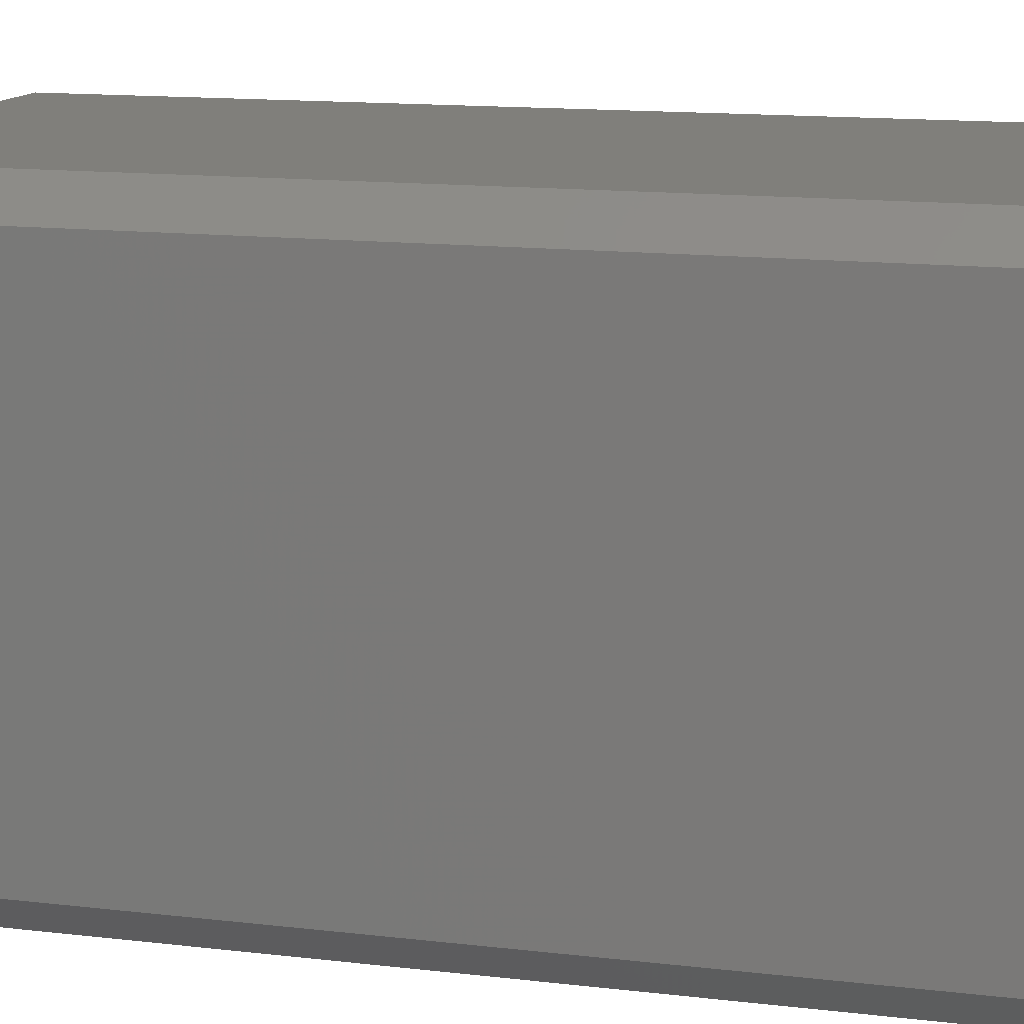
<metadata>
{"format":"stl","ext":"stl","renderer":"f3d","projection":"perspective","resolution":1024,"background":"white","views":[{"elev":12.6,"azim":106.1,"up":"+Z"}]}
</metadata>
<code>
# stl→obj: 384 verts, 764 faces
v -0.01167 -0.02333 -0.01335
v -0.01167 -0.0267 -0.01167
v -0.01335 -0.02333 -0.01167
v -0.01167 -0.01667 -0.01335
v -0.01335 -0.01667 -0.01167
v -0.01167 -0.01 -0.01335
v -0.01335 -0.01 -0.01167
v -0.01167 -0.003333 -0.01335
v -0.01335 -0.003333 -0.01167
v -0.01167 0.003333 -0.01335
v -0.01335 0.003333 -0.01167
v -0.01167 0.01 -0.01335
v -0.01335 0.01 -0.01167
v -0.01167 0.01667 -0.01335
v -0.01335 0.01667 -0.01167
v -0.01167 0.02333 -0.01335
v -0.01335 0.02333 -0.01167
v -0.01167 0.0267 -0.01167
v -0.008333 -0.02333 -0.01335
v -0.008333 -0.0267 -0.01167
v -0.008333 -0.01667 -0.01335
v -0.008333 -0.01 -0.01335
v -0.008333 -0.003333 -0.01335
v -0.008333 0.003333 -0.01335
v -0.008333 0.01 -0.01335
v -0.008333 0.01667 -0.01335
v -0.008333 0.02333 -0.01335
v -0.008333 0.0267 -0.01167
v -0.005 -0.02333 -0.01335
v -0.005 -0.0267 -0.01167
v -0.005 -0.01667 -0.01335
v -0.005 -0.01 -0.01335
v -0.005 -0.003333 -0.01335
v -0.005 0.003333 -0.01335
v -0.005 0.01 -0.01335
v -0.005 0.01667 -0.01335
v -0.005 0.02333 -0.01335
v -0.005 0.0267 -0.01167
v -0.001667 -0.02333 -0.01335
v -0.001667 -0.0267 -0.01167
v -0.001667 -0.01667 -0.01335
v -0.001667 -0.01 -0.01335
v -0.001667 -0.003333 -0.01335
v -0.001667 0.003333 -0.01335
v -0.001667 0.01 -0.01335
v -0.001667 0.01667 -0.01335
v -0.001667 0.02333 -0.01335
v -0.001667 0.0267 -0.01167
v 0.001667 -0.02333 -0.01335
v 0.001667 -0.0267 -0.01167
v 0.001667 -0.01667 -0.01335
v 0.001667 -0.01 -0.01335
v 0.001667 -0.003333 -0.01335
v 0.001667 0.003333 -0.01335
v 0.001667 0.01 -0.01335
v 0.001667 0.01667 -0.01335
v 0.001667 0.02333 -0.01335
v 0.001667 0.0267 -0.01167
v 0.005 -0.02333 -0.01335
v 0.005 -0.0267 -0.01167
v 0.005 -0.01667 -0.01335
v 0.005 -0.01 -0.01335
v 0.005 -0.003333 -0.01335
v 0.005 0.003333 -0.01335
v 0.005 0.01 -0.01335
v 0.005 0.01667 -0.01335
v 0.005 0.02333 -0.01335
v 0.005 0.0267 -0.01167
v 0.008333 -0.02333 -0.01335
v 0.008333 -0.0267 -0.01167
v 0.008333 -0.01667 -0.01335
v 0.008333 -0.01 -0.01335
v 0.008333 -0.003333 -0.01335
v 0.008333 0.003333 -0.01335
v 0.008333 0.01 -0.01335
v 0.008333 0.01667 -0.01335
v 0.008333 0.02333 -0.01335
v 0.008333 0.0267 -0.01167
v 0.01167 -0.02333 -0.01335
v 0.01167 -0.0267 -0.01167
v 0.01167 -0.01667 -0.01335
v 0.01167 -0.01 -0.01335
v 0.01167 -0.003333 -0.01335
v 0.01167 0.003333 -0.01335
v 0.01167 0.01 -0.01335
v 0.01167 0.01667 -0.01335
v 0.01167 0.02333 -0.01335
v 0.01167 0.0267 -0.01167
v 0.01335 -0.02333 -0.01167
v 0.01335 -0.01667 -0.01167
v 0.01335 -0.01 -0.01167
v 0.01335 -0.003333 -0.01167
v 0.01335 0.003333 -0.01167
v 0.01335 0.01 -0.01167
v 0.01335 0.01667 -0.01167
v 0.01335 0.02333 -0.01167
v -0.01167 -0.0267 -0.008333
v -0.01335 -0.02333 -0.008333
v -0.01335 -0.01667 -0.008333
v -0.01335 -0.01 -0.008333
v -0.01335 -0.003333 -0.008333
v -0.01335 0.003333 -0.008333
v -0.01335 0.01 -0.008333
v -0.01335 0.01667 -0.008333
v -0.01335 0.02333 -0.008333
v -0.01167 0.0267 -0.008333
v -0.008333 -0.0267 -0.008333
v -0.008333 0.0267 -0.008333
v -0.005 -0.0267 -0.008333
v -0.005 0.0267 -0.008333
v -0.001667 -0.0267 -0.008333
v -0.001667 0.0267 -0.008333
v 0.001667 -0.0267 -0.008333
v 0.001667 0.0267 -0.008333
v 0.005 -0.0267 -0.008333
v 0.005 0.0267 -0.008333
v 0.008333 -0.0267 -0.008333
v 0.008333 0.0267 -0.008333
v 0.01167 -0.0267 -0.008333
v 0.01167 0.0267 -0.008333
v 0.01335 -0.02333 -0.008333
v 0.01335 -0.01667 -0.008333
v 0.01335 -0.01 -0.008333
v 0.01335 -0.003333 -0.008333
v 0.01335 0.003333 -0.008333
v 0.01335 0.01 -0.008333
v 0.01335 0.01667 -0.008333
v 0.01335 0.02333 -0.008333
v -0.01167 -0.0267 -0.005
v -0.01335 -0.02333 -0.005
v -0.01335 -0.01667 -0.005
v -0.01335 -0.01 -0.005
v -0.01335 -0.003333 -0.005
v -0.01335 0.003333 -0.005
v -0.01335 0.01 -0.005
v -0.01335 0.01667 -0.005
v -0.01335 0.02333 -0.005
v -0.01167 0.0267 -0.005
v -0.008333 -0.0267 -0.005
v -0.008333 0.0267 -0.005
v -0.005 -0.0267 -0.005
v -0.005 0.0267 -0.005
v -0.001667 -0.0267 -0.005
v -0.001667 0.0267 -0.005
v 0.001667 -0.0267 -0.005
v 0.001667 0.0267 -0.005
v 0.005 -0.0267 -0.005
v 0.005 0.0267 -0.005
v 0.008333 -0.0267 -0.005
v 0.008333 0.0267 -0.005
v 0.01167 -0.0267 -0.005
v 0.01167 0.0267 -0.005
v 0.01335 -0.02333 -0.005
v 0.01335 -0.01667 -0.005
v 0.01335 -0.01 -0.005
v 0.01335 -0.003333 -0.005
v 0.01335 0.003333 -0.005
v 0.01335 0.01 -0.005
v 0.01335 0.01667 -0.005
v 0.01335 0.02333 -0.005
v -0.01167 -0.0267 -0.001667
v -0.01335 -0.02333 -0.001667
v -0.01335 -0.01667 -0.001667
v -0.01335 -0.01 -0.001667
v -0.01335 -0.003333 -0.001667
v -0.01335 0.003333 -0.001667
v -0.01335 0.01 -0.001667
v -0.01335 0.01667 -0.001667
v -0.01335 0.02333 -0.001667
v -0.01167 0.0267 -0.001667
v -0.008333 -0.0267 -0.001667
v -0.008333 0.0267 -0.001667
v -0.005 -0.0267 -0.001667
v -0.005 0.0267 -0.001667
v -0.001667 -0.0267 -0.001667
v -0.001667 0.0267 -0.001667
v 0.001667 -0.0267 -0.001667
v 0.001667 0.0267 -0.001667
v 0.005 -0.0267 -0.001667
v 0.005 0.0267 -0.001667
v 0.008333 -0.0267 -0.001667
v 0.008333 0.0267 -0.001667
v 0.01167 -0.0267 -0.001667
v 0.01167 0.0267 -0.001667
v 0.01335 -0.02333 -0.001667
v 0.01335 -0.01667 -0.001667
v 0.01335 -0.01 -0.001667
v 0.01335 -0.003333 -0.001667
v 0.01335 0.003333 -0.001667
v 0.01335 0.01 -0.001667
v 0.01335 0.01667 -0.001667
v 0.01335 0.02333 -0.001667
v -0.01167 -0.0267 0.001667
v -0.01335 -0.02333 0.001667
v -0.01335 -0.01667 0.001667
v -0.01335 -0.01 0.001667
v -0.01335 -0.003333 0.001667
v -0.01335 0.003333 0.001667
v -0.01335 0.01 0.001667
v -0.01335 0.01667 0.001667
v -0.01335 0.02333 0.001667
v -0.01167 0.0267 0.001667
v -0.008333 -0.0267 0.001667
v -0.008333 0.0267 0.001667
v -0.005 -0.0267 0.001667
v -0.005 0.0267 0.001667
v -0.001667 -0.0267 0.001667
v -0.001667 0.0267 0.001667
v 0.001667 -0.0267 0.001667
v 0.001667 0.0267 0.001667
v 0.005 -0.0267 0.001667
v 0.005 0.0267 0.001667
v 0.008333 -0.0267 0.001667
v 0.008333 0.0267 0.001667
v 0.01167 -0.0267 0.001667
v 0.01167 0.0267 0.001667
v 0.01335 -0.02333 0.001667
v 0.01335 -0.01667 0.001667
v 0.01335 -0.01 0.001667
v 0.01335 -0.003333 0.001667
v 0.01335 0.003333 0.001667
v 0.01335 0.01 0.001667
v 0.01335 0.01667 0.001667
v 0.01335 0.02333 0.001667
v -0.01167 -0.0267 0.005
v -0.01335 -0.02333 0.005
v -0.01335 -0.01667 0.005
v -0.01335 -0.01 0.005
v -0.01335 -0.003333 0.005
v -0.01335 0.003333 0.005
v -0.01335 0.01 0.005
v -0.01335 0.01667 0.005
v -0.01335 0.02333 0.005
v -0.01167 0.0267 0.005
v -0.008333 -0.0267 0.005
v -0.008333 0.0267 0.005
v -0.005 -0.0267 0.005
v -0.005 0.0267 0.005
v -0.001667 -0.0267 0.005
v -0.001667 0.0267 0.005
v 0.001667 -0.0267 0.005
v 0.001667 0.0267 0.005
v 0.005 -0.0267 0.005
v 0.005 0.0267 0.005
v 0.008333 -0.0267 0.005
v 0.008333 0.0267 0.005
v 0.01167 -0.0267 0.005
v 0.01167 0.0267 0.005
v 0.01335 -0.02333 0.005
v 0.01335 -0.01667 0.005
v 0.01335 -0.01 0.005
v 0.01335 -0.003333 0.005
v 0.01335 0.003333 0.005
v 0.01335 0.01 0.005
v 0.01335 0.01667 0.005
v 0.01335 0.02333 0.005
v -0.01167 -0.0267 0.008333
v -0.01335 -0.02333 0.008333
v -0.01335 -0.01667 0.008333
v -0.01335 -0.01 0.008333
v -0.01335 -0.003333 0.008333
v -0.01335 0.003333 0.008333
v -0.01335 0.01 0.008333
v -0.01335 0.01667 0.008333
v -0.01335 0.02333 0.008333
v -0.01167 0.0267 0.008333
v -0.008333 -0.0267 0.008333
v -0.008333 0.0267 0.008333
v -0.005 -0.0267 0.008333
v -0.005 0.0267 0.008333
v -0.001667 -0.0267 0.008333
v -0.001667 0.0267 0.008333
v 0.001667 -0.0267 0.008333
v 0.001667 0.0267 0.008333
v 0.005 -0.0267 0.008333
v 0.005 0.0267 0.008333
v 0.008333 -0.0267 0.008333
v 0.008333 0.0267 0.008333
v 0.01167 -0.0267 0.008333
v 0.01167 0.0267 0.008333
v 0.01335 -0.02333 0.008333
v 0.01335 -0.01667 0.008333
v 0.01335 -0.01 0.008333
v 0.01335 -0.003333 0.008333
v 0.01335 0.003333 0.008333
v 0.01335 0.01 0.008333
v 0.01335 0.01667 0.008333
v 0.01335 0.02333 0.008333
v -0.01167 -0.0267 0.01167
v -0.01335 -0.02333 0.01167
v -0.01335 -0.01667 0.01167
v -0.01335 -0.01 0.01167
v -0.01335 -0.003333 0.01167
v -0.01335 0.003333 0.01167
v -0.01335 0.01 0.01167
v -0.01335 0.01667 0.01167
v -0.01335 0.02333 0.01167
v -0.01167 0.0267 0.01167
v -0.008333 -0.0267 0.01167
v -0.008333 0.0267 0.01167
v -0.005 -0.0267 0.01167
v -0.005 0.0267 0.01167
v -0.001667 -0.0267 0.01167
v -0.001667 0.0267 0.01167
v 0.001667 -0.0267 0.01167
v 0.001667 0.0267 0.01167
v 0.005 -0.0267 0.01167
v 0.005 0.0267 0.01167
v 0.008333 -0.0267 0.01167
v 0.008333 0.0267 0.01167
v 0.01167 -0.0267 0.01167
v 0.01167 0.0267 0.01167
v 0.01335 -0.02333 0.01167
v 0.01335 -0.01667 0.01167
v 0.01335 -0.01 0.01167
v 0.01335 -0.003333 0.01167
v 0.01335 0.003333 0.01167
v 0.01335 0.01 0.01167
v 0.01335 0.01667 0.01167
v 0.01335 0.02333 0.01167
v -0.01167 -0.02333 0.01335
v -0.01167 -0.01667 0.01335
v -0.01167 -0.01 0.01335
v -0.01167 -0.003333 0.01335
v -0.01167 0.003333 0.01335
v -0.01167 0.01 0.01335
v -0.01167 0.01667 0.01335
v -0.01167 0.02333 0.01335
v -0.008333 -0.02333 0.01335
v -0.008333 -0.01667 0.01335
v -0.008333 -0.01 0.01335
v -0.008333 -0.003333 0.01335
v -0.008333 0.003333 0.01335
v -0.008333 0.01 0.01335
v -0.008333 0.01667 0.01335
v -0.008333 0.02333 0.01335
v -0.005 -0.02333 0.01335
v -0.005 -0.01667 0.01335
v -0.005 -0.01 0.01335
v -0.005 -0.003333 0.01335
v -0.005 0.003333 0.01335
v -0.005 0.01 0.01335
v -0.005 0.01667 0.01335
v -0.005 0.02333 0.01335
v -0.001667 -0.02333 0.01335
v -0.001667 -0.01667 0.01335
v -0.001667 -0.01 0.01335
v -0.001667 -0.003333 0.01335
v -0.001667 0.003333 0.01335
v -0.001667 0.01 0.01335
v -0.001667 0.01667 0.01335
v -0.001667 0.02333 0.01335
v 0.001667 -0.02333 0.01335
v 0.001667 -0.01667 0.01335
v 0.001667 -0.01 0.01335
v 0.001667 -0.003333 0.01335
v 0.001667 0.003333 0.01335
v 0.001667 0.01 0.01335
v 0.001667 0.01667 0.01335
v 0.001667 0.02333 0.01335
v 0.005 -0.02333 0.01335
v 0.005 -0.01667 0.01335
v 0.005 -0.01 0.01335
v 0.005 -0.003333 0.01335
v 0.005 0.003333 0.01335
v 0.005 0.01 0.01335
v 0.005 0.01667 0.01335
v 0.005 0.02333 0.01335
v 0.008333 -0.02333 0.01335
v 0.008333 -0.01667 0.01335
v 0.008333 -0.01 0.01335
v 0.008333 -0.003333 0.01335
v 0.008333 0.003333 0.01335
v 0.008333 0.01 0.01335
v 0.008333 0.01667 0.01335
v 0.008333 0.02333 0.01335
v 0.01167 -0.02333 0.01335
v 0.01167 -0.01667 0.01335
v 0.01167 -0.01 0.01335
v 0.01167 -0.003333 0.01335
v 0.01167 0.003333 0.01335
v 0.01167 0.01 0.01335
v 0.01167 0.01667 0.01335
v 0.01167 0.02333 0.01335
f 1 2 3
f 1 3 4
f 4 3 5
f 4 5 6
f 6 5 7
f 6 7 8
f 8 7 9
f 8 9 10
f 10 9 11
f 10 11 12
f 12 11 13
f 12 13 14
f 14 13 15
f 14 15 16
f 16 15 17
f 16 17 18
f 1 19 2
f 2 19 20
f 1 4 19
f 19 4 21
f 4 6 21
f 21 6 22
f 6 8 22
f 22 8 23
f 8 10 23
f 23 10 24
f 10 12 24
f 24 12 25
f 12 14 25
f 25 14 26
f 14 16 26
f 26 16 27
f 16 18 27
f 27 18 28
f 19 29 20
f 20 29 30
f 19 21 29
f 29 21 31
f 21 22 31
f 31 22 32
f 22 23 32
f 32 23 33
f 23 24 33
f 33 24 34
f 24 25 34
f 34 25 35
f 25 26 35
f 35 26 36
f 26 27 36
f 36 27 37
f 27 28 37
f 37 28 38
f 29 39 30
f 30 39 40
f 29 31 39
f 39 31 41
f 31 32 41
f 41 32 42
f 32 33 42
f 42 33 43
f 33 34 43
f 43 34 44
f 34 35 44
f 44 35 45
f 35 36 45
f 45 36 46
f 36 37 46
f 46 37 47
f 37 38 47
f 47 38 48
f 39 49 40
f 40 49 50
f 39 41 49
f 49 41 51
f 41 42 51
f 51 42 52
f 42 43 52
f 52 43 53
f 43 44 53
f 53 44 54
f 44 45 54
f 54 45 55
f 45 46 55
f 55 46 56
f 46 47 56
f 56 47 57
f 47 48 57
f 57 48 58
f 49 59 50
f 50 59 60
f 49 51 59
f 59 51 61
f 51 52 61
f 61 52 62
f 52 53 62
f 62 53 63
f 53 54 63
f 63 54 64
f 54 55 64
f 64 55 65
f 55 56 65
f 65 56 66
f 56 57 66
f 66 57 67
f 57 58 67
f 67 58 68
f 59 69 60
f 60 69 70
f 59 61 69
f 69 61 71
f 61 62 71
f 71 62 72
f 62 63 72
f 72 63 73
f 63 64 73
f 73 64 74
f 64 65 74
f 74 65 75
f 65 66 75
f 75 66 76
f 66 67 76
f 76 67 77
f 67 68 77
f 77 68 78
f 69 79 70
f 70 79 80
f 69 71 79
f 79 71 81
f 71 72 81
f 81 72 82
f 72 73 82
f 82 73 83
f 73 74 83
f 83 74 84
f 74 75 84
f 84 75 85
f 75 76 85
f 85 76 86
f 76 77 86
f 86 77 87
f 77 78 87
f 87 78 88
f 79 89 80
f 79 81 89
f 89 81 90
f 81 82 90
f 90 82 91
f 82 83 91
f 91 83 92
f 83 84 92
f 92 84 93
f 84 85 93
f 93 85 94
f 85 86 94
f 94 86 95
f 86 87 95
f 95 87 96
f 87 88 96
f 2 97 3
f 3 97 98
f 3 98 5
f 5 98 99
f 5 99 7
f 7 99 100
f 7 100 9
f 9 100 101
f 9 101 11
f 11 101 102
f 11 102 13
f 13 102 103
f 13 103 15
f 15 103 104
f 15 104 17
f 17 104 105
f 17 105 18
f 18 105 106
f 20 107 2
f 2 107 97
f 28 18 108
f 108 18 106
f 30 109 20
f 20 109 107
f 38 28 110
f 110 28 108
f 40 111 30
f 30 111 109
f 48 38 112
f 112 38 110
f 50 113 40
f 40 113 111
f 58 48 114
f 114 48 112
f 60 115 50
f 50 115 113
f 68 58 116
f 116 58 114
f 70 117 60
f 60 117 115
f 78 68 118
f 118 68 116
f 80 119 70
f 70 119 117
f 88 78 120
f 120 78 118
f 80 89 119
f 119 89 121
f 89 90 121
f 121 90 122
f 90 91 122
f 122 91 123
f 91 92 123
f 123 92 124
f 92 93 124
f 124 93 125
f 93 94 125
f 125 94 126
f 94 95 126
f 126 95 127
f 95 96 127
f 127 96 128
f 96 88 128
f 128 88 120
f 97 129 98
f 98 129 130
f 98 130 99
f 99 130 131
f 99 131 100
f 100 131 132
f 100 132 101
f 101 132 133
f 101 133 102
f 102 133 134
f 102 134 103
f 103 134 135
f 103 135 104
f 104 135 136
f 104 136 105
f 105 136 137
f 105 137 106
f 106 137 138
f 107 139 97
f 97 139 129
f 108 106 140
f 140 106 138
f 109 141 107
f 107 141 139
f 110 108 142
f 142 108 140
f 111 143 109
f 109 143 141
f 112 110 144
f 144 110 142
f 113 145 111
f 111 145 143
f 114 112 146
f 146 112 144
f 115 147 113
f 113 147 145
f 116 114 148
f 148 114 146
f 117 149 115
f 115 149 147
f 118 116 150
f 150 116 148
f 119 151 117
f 117 151 149
f 120 118 152
f 152 118 150
f 119 121 151
f 151 121 153
f 121 122 153
f 153 122 154
f 122 123 154
f 154 123 155
f 123 124 155
f 155 124 156
f 124 125 156
f 156 125 157
f 125 126 157
f 157 126 158
f 126 127 158
f 158 127 159
f 127 128 159
f 159 128 160
f 128 120 160
f 160 120 152
f 129 161 130
f 130 161 162
f 130 162 131
f 131 162 163
f 131 163 132
f 132 163 164
f 132 164 133
f 133 164 165
f 133 165 134
f 134 165 166
f 134 166 135
f 135 166 167
f 135 167 136
f 136 167 168
f 136 168 137
f 137 168 169
f 137 169 138
f 138 169 170
f 139 171 129
f 129 171 161
f 140 138 172
f 172 138 170
f 141 173 139
f 139 173 171
f 142 140 174
f 174 140 172
f 143 175 141
f 141 175 173
f 144 142 176
f 176 142 174
f 145 177 143
f 143 177 175
f 146 144 178
f 178 144 176
f 147 179 145
f 145 179 177
f 148 146 180
f 180 146 178
f 149 181 147
f 147 181 179
f 150 148 182
f 182 148 180
f 151 183 149
f 149 183 181
f 152 150 184
f 184 150 182
f 151 153 183
f 183 153 185
f 153 154 185
f 185 154 186
f 154 155 186
f 186 155 187
f 155 156 187
f 187 156 188
f 156 157 188
f 188 157 189
f 157 158 189
f 189 158 190
f 158 159 190
f 190 159 191
f 159 160 191
f 191 160 192
f 160 152 192
f 192 152 184
f 161 193 162
f 162 193 194
f 162 194 163
f 163 194 195
f 163 195 164
f 164 195 196
f 164 196 165
f 165 196 197
f 165 197 166
f 166 197 198
f 166 198 167
f 167 198 199
f 167 199 168
f 168 199 200
f 168 200 169
f 169 200 201
f 169 201 170
f 170 201 202
f 171 203 161
f 161 203 193
f 172 170 204
f 204 170 202
f 173 205 171
f 171 205 203
f 174 172 206
f 206 172 204
f 175 207 173
f 173 207 205
f 176 174 208
f 208 174 206
f 177 209 175
f 175 209 207
f 178 176 210
f 210 176 208
f 179 211 177
f 177 211 209
f 180 178 212
f 212 178 210
f 181 213 179
f 179 213 211
f 182 180 214
f 214 180 212
f 183 215 181
f 181 215 213
f 184 182 216
f 216 182 214
f 183 185 215
f 215 185 217
f 185 186 217
f 217 186 218
f 186 187 218
f 218 187 219
f 187 188 219
f 219 188 220
f 188 189 220
f 220 189 221
f 189 190 221
f 221 190 222
f 190 191 222
f 222 191 223
f 191 192 223
f 223 192 224
f 192 184 224
f 224 184 216
f 193 225 194
f 194 225 226
f 194 226 195
f 195 226 227
f 195 227 196
f 196 227 228
f 196 228 197
f 197 228 229
f 197 229 198
f 198 229 230
f 198 230 199
f 199 230 231
f 199 231 200
f 200 231 232
f 200 232 201
f 201 232 233
f 201 233 202
f 202 233 234
f 203 235 193
f 193 235 225
f 204 202 236
f 236 202 234
f 205 237 203
f 203 237 235
f 206 204 238
f 238 204 236
f 207 239 205
f 205 239 237
f 208 206 240
f 240 206 238
f 209 241 207
f 207 241 239
f 210 208 242
f 242 208 240
f 211 243 209
f 209 243 241
f 212 210 244
f 244 210 242
f 213 245 211
f 211 245 243
f 214 212 246
f 246 212 244
f 215 247 213
f 213 247 245
f 216 214 248
f 248 214 246
f 215 217 247
f 247 217 249
f 217 218 249
f 249 218 250
f 218 219 250
f 250 219 251
f 219 220 251
f 251 220 252
f 220 221 252
f 252 221 253
f 221 222 253
f 253 222 254
f 222 223 254
f 254 223 255
f 223 224 255
f 255 224 256
f 224 216 256
f 256 216 248
f 225 257 226
f 226 257 258
f 226 258 227
f 227 258 259
f 227 259 228
f 228 259 260
f 228 260 229
f 229 260 261
f 229 261 230
f 230 261 262
f 230 262 231
f 231 262 263
f 231 263 232
f 232 263 264
f 232 264 233
f 233 264 265
f 233 265 234
f 234 265 266
f 235 267 225
f 225 267 257
f 236 234 268
f 268 234 266
f 237 269 235
f 235 269 267
f 238 236 270
f 270 236 268
f 239 271 237
f 237 271 269
f 240 238 272
f 272 238 270
f 241 273 239
f 239 273 271
f 242 240 274
f 274 240 272
f 243 275 241
f 241 275 273
f 244 242 276
f 276 242 274
f 245 277 243
f 243 277 275
f 246 244 278
f 278 244 276
f 247 279 245
f 245 279 277
f 248 246 280
f 280 246 278
f 247 249 279
f 279 249 281
f 249 250 281
f 281 250 282
f 250 251 282
f 282 251 283
f 251 252 283
f 283 252 284
f 252 253 284
f 284 253 285
f 253 254 285
f 285 254 286
f 254 255 286
f 286 255 287
f 255 256 287
f 287 256 288
f 256 248 288
f 288 248 280
f 257 289 258
f 258 289 290
f 258 290 259
f 259 290 291
f 259 291 260
f 260 291 292
f 260 292 261
f 261 292 293
f 261 293 262
f 262 293 294
f 262 294 263
f 263 294 295
f 263 295 264
f 264 295 296
f 264 296 265
f 265 296 297
f 265 297 266
f 266 297 298
f 267 299 257
f 257 299 289
f 268 266 300
f 300 266 298
f 269 301 267
f 267 301 299
f 270 268 302
f 302 268 300
f 271 303 269
f 269 303 301
f 272 270 304
f 304 270 302
f 273 305 271
f 271 305 303
f 274 272 306
f 306 272 304
f 275 307 273
f 273 307 305
f 276 274 308
f 308 274 306
f 277 309 275
f 275 309 307
f 278 276 310
f 310 276 308
f 279 311 277
f 277 311 309
f 280 278 312
f 312 278 310
f 279 281 311
f 311 281 313
f 281 282 313
f 313 282 314
f 282 283 314
f 314 283 315
f 283 284 315
f 315 284 316
f 284 285 316
f 316 285 317
f 285 286 317
f 317 286 318
f 286 287 318
f 318 287 319
f 287 288 319
f 319 288 320
f 288 280 320
f 320 280 312
f 289 321 290
f 290 321 291
f 291 321 322
f 291 322 292
f 292 322 323
f 292 323 293
f 293 323 324
f 293 324 294
f 294 324 325
f 294 325 295
f 295 325 326
f 295 326 296
f 296 326 327
f 296 327 297
f 297 327 328
f 297 328 298
f 299 329 289
f 289 329 321
f 321 329 322
f 322 329 330
f 322 330 323
f 323 330 331
f 323 331 324
f 324 331 332
f 324 332 325
f 325 332 333
f 325 333 326
f 326 333 334
f 326 334 327
f 327 334 335
f 327 335 328
f 328 335 336
f 300 298 336
f 336 298 328
f 301 337 299
f 299 337 329
f 329 337 330
f 330 337 338
f 330 338 331
f 331 338 339
f 331 339 332
f 332 339 340
f 332 340 333
f 333 340 341
f 333 341 334
f 334 341 342
f 334 342 335
f 335 342 343
f 335 343 336
f 336 343 344
f 302 300 344
f 344 300 336
f 303 345 301
f 301 345 337
f 337 345 338
f 338 345 346
f 338 346 339
f 339 346 347
f 339 347 340
f 340 347 348
f 340 348 341
f 341 348 349
f 341 349 342
f 342 349 350
f 342 350 343
f 343 350 351
f 343 351 344
f 344 351 352
f 304 302 352
f 352 302 344
f 305 353 303
f 303 353 345
f 345 353 346
f 346 353 354
f 346 354 347
f 347 354 355
f 347 355 348
f 348 355 356
f 348 356 349
f 349 356 357
f 349 357 350
f 350 357 358
f 350 358 351
f 351 358 359
f 351 359 352
f 352 359 360
f 306 304 360
f 360 304 352
f 307 361 305
f 305 361 353
f 353 361 354
f 354 361 362
f 354 362 355
f 355 362 363
f 355 363 356
f 356 363 364
f 356 364 357
f 357 364 365
f 357 365 358
f 358 365 366
f 358 366 359
f 359 366 367
f 359 367 360
f 360 367 368
f 308 306 368
f 368 306 360
f 309 369 307
f 307 369 361
f 361 369 362
f 362 369 370
f 362 370 363
f 363 370 371
f 363 371 364
f 364 371 372
f 364 372 365
f 365 372 373
f 365 373 366
f 366 373 374
f 366 374 367
f 367 374 375
f 367 375 368
f 368 375 376
f 310 308 376
f 376 308 368
f 311 377 309
f 309 377 369
f 369 377 370
f 370 377 378
f 370 378 371
f 371 378 379
f 371 379 372
f 372 379 380
f 372 380 373
f 373 380 381
f 373 381 374
f 374 381 382
f 374 382 375
f 375 382 383
f 375 383 376
f 376 383 384
f 312 310 384
f 384 310 376
f 311 313 377
f 313 314 377
f 377 314 378
f 314 315 378
f 378 315 379
f 315 316 379
f 379 316 380
f 316 317 380
f 380 317 381
f 317 318 381
f 381 318 382
f 318 319 382
f 382 319 383
f 319 320 383
f 383 320 384
f 320 312 384

</code>
